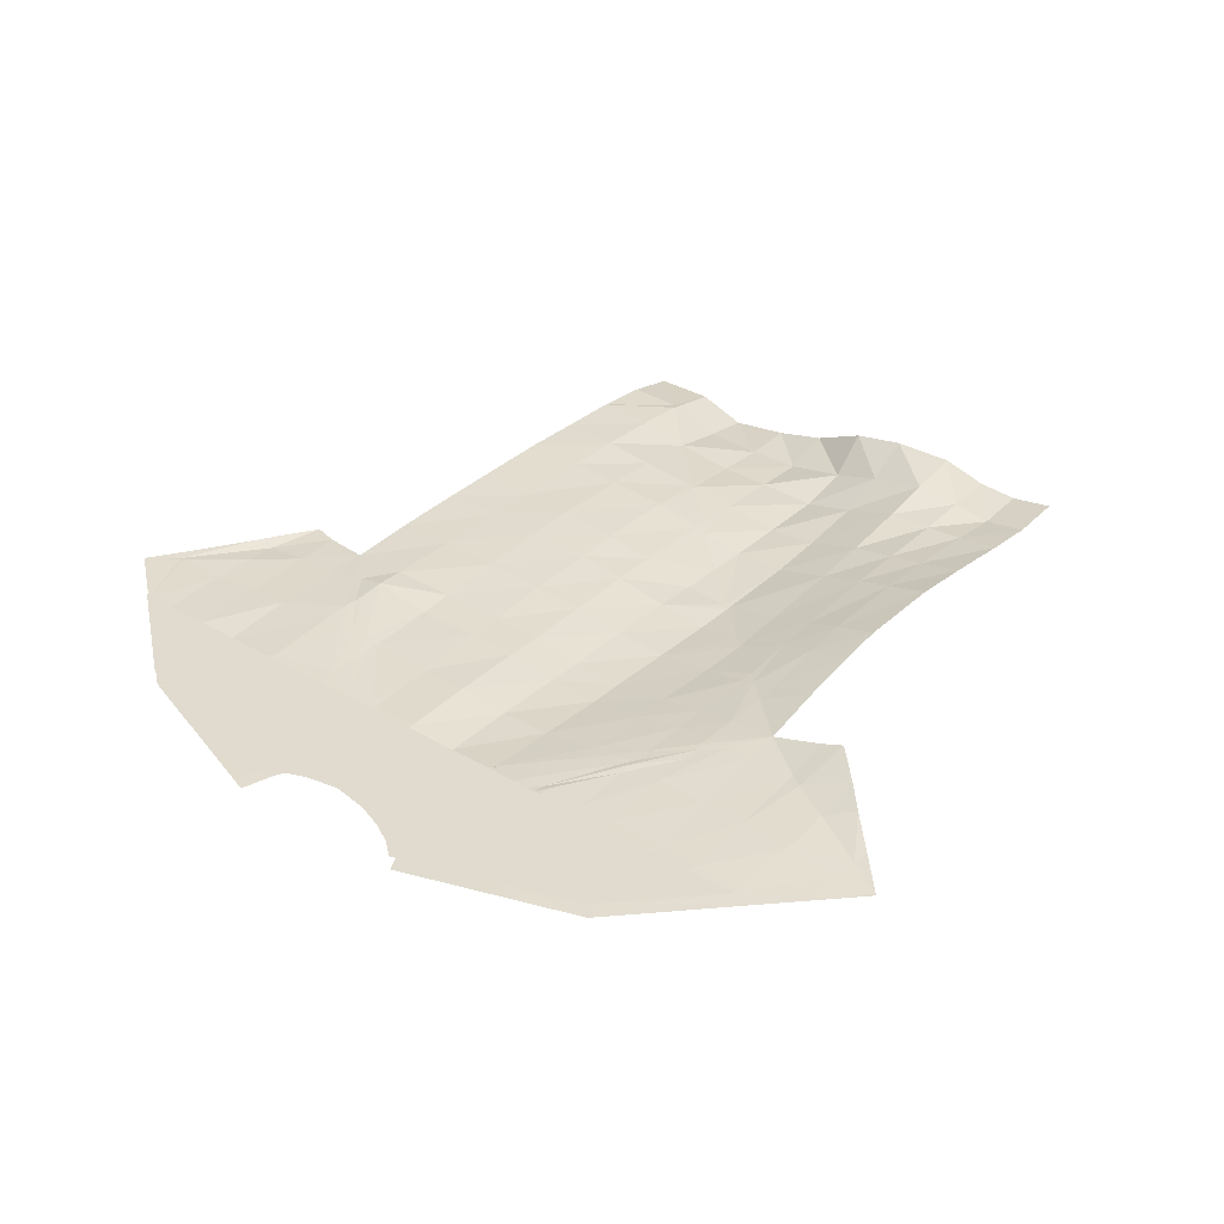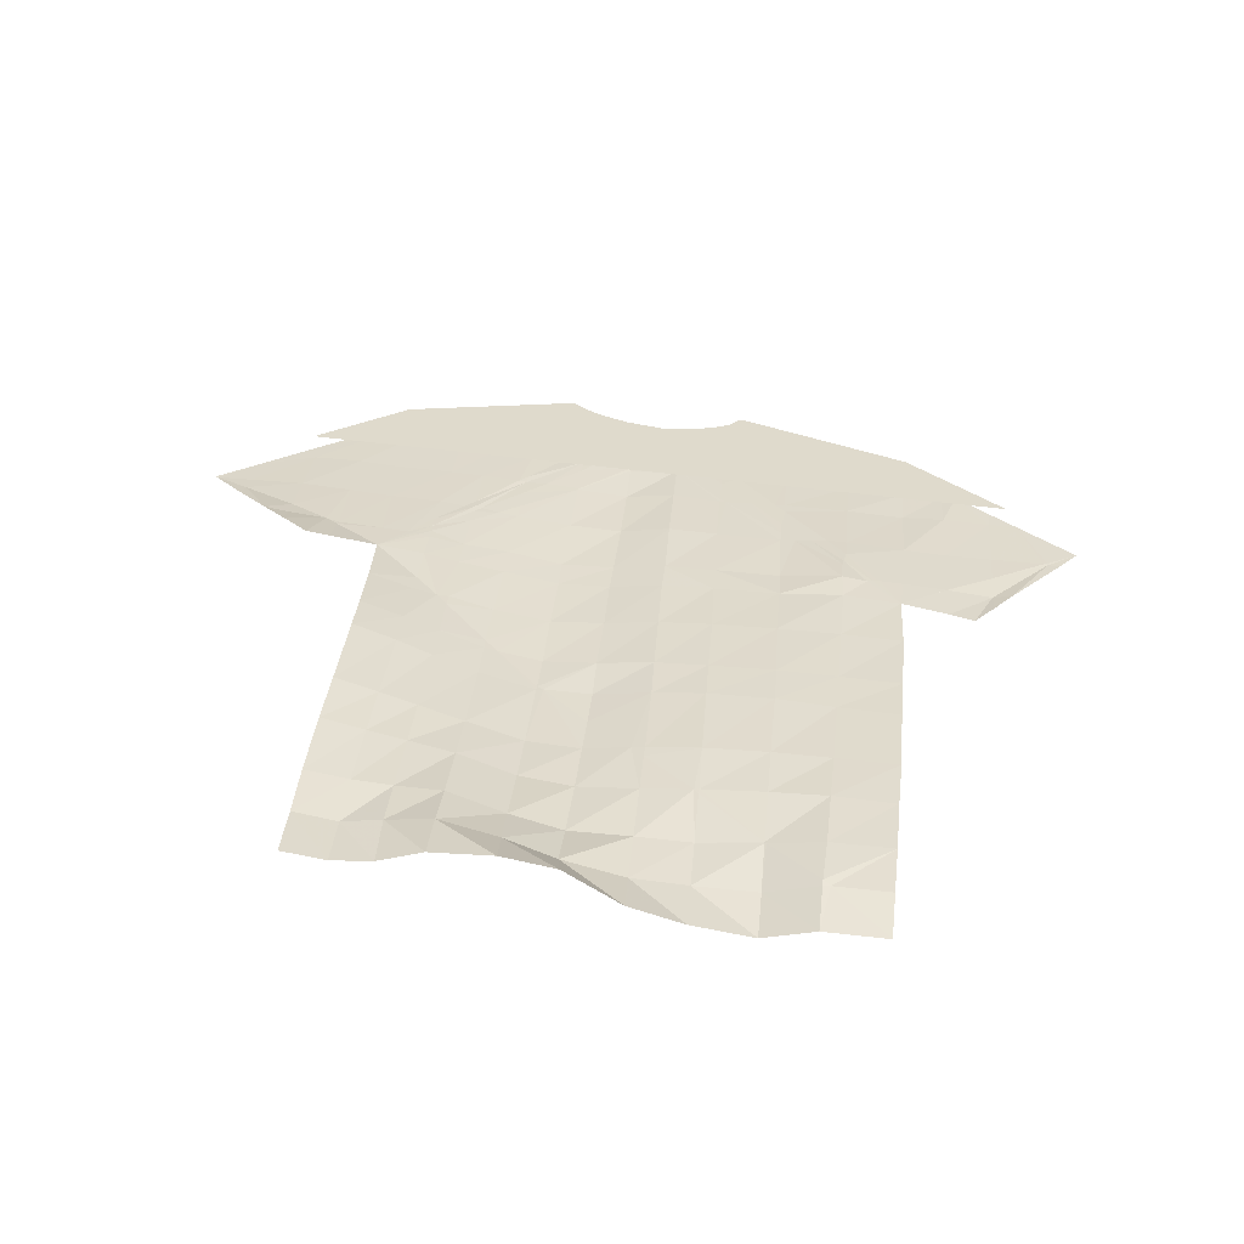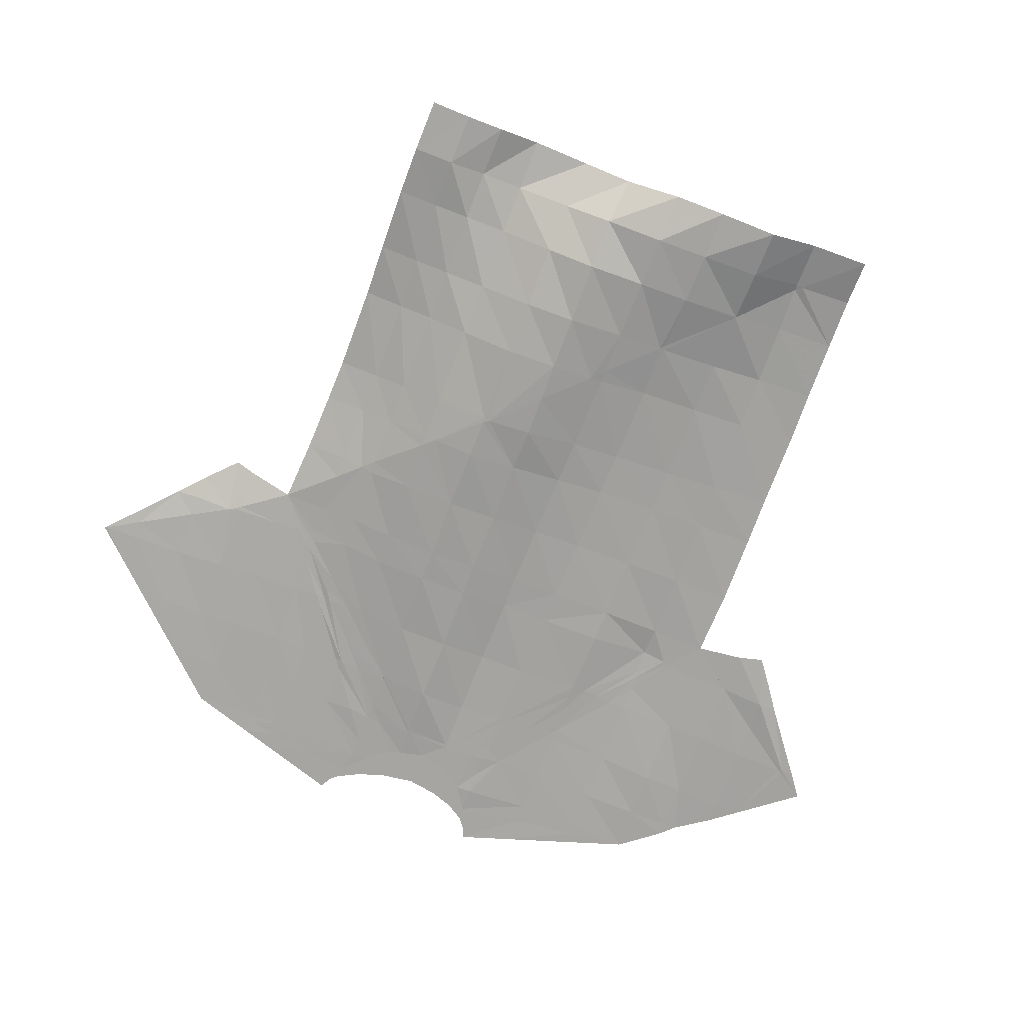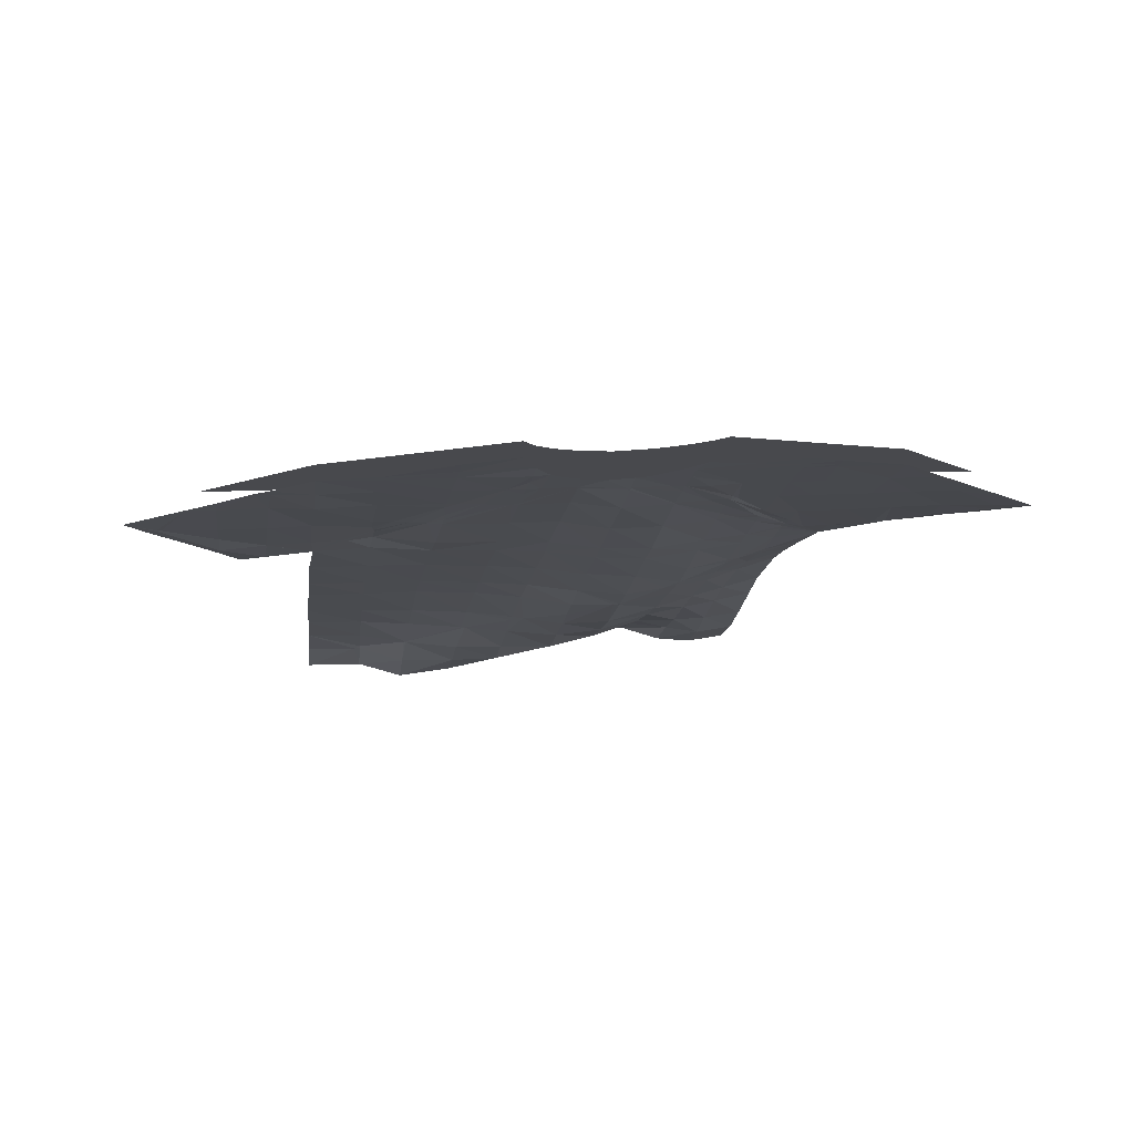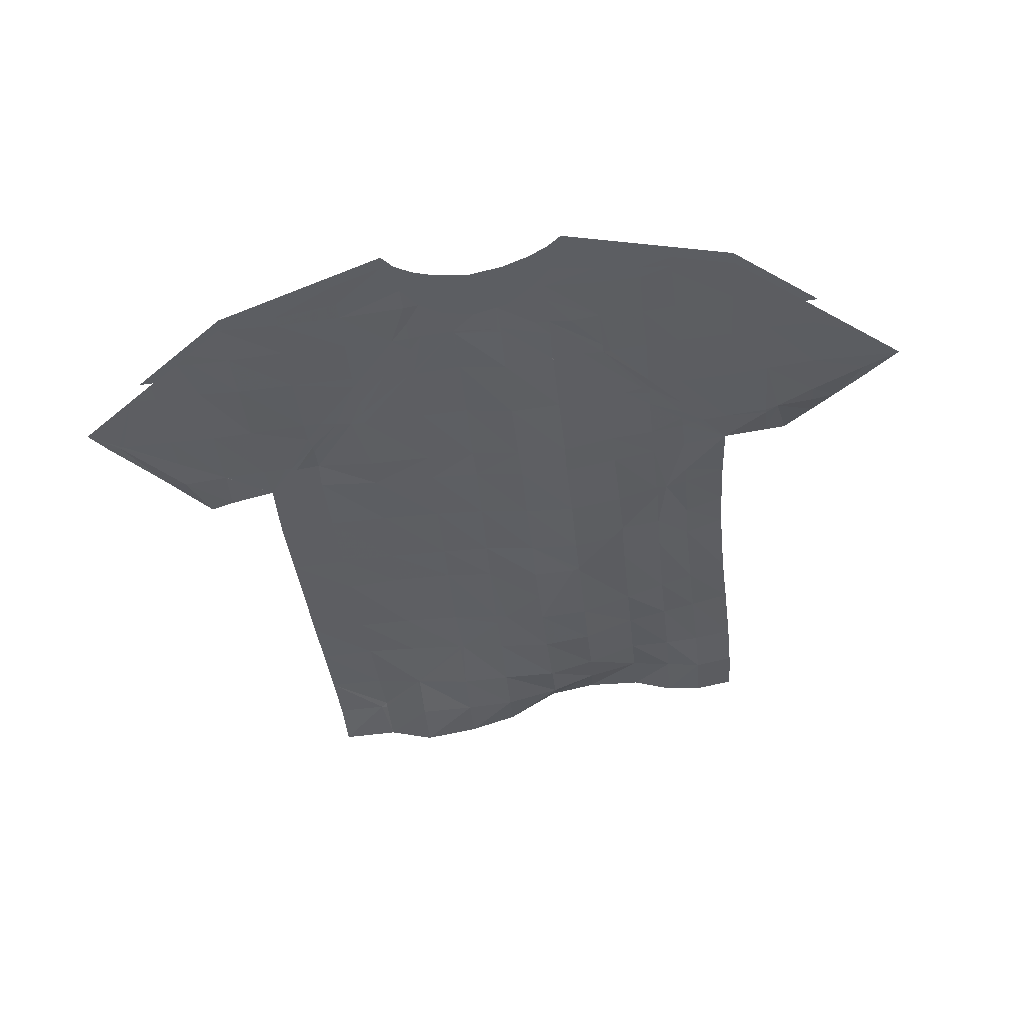
<metadata>
{"format":"obj","ext":"obj","renderer":"f3d","projection":"perspective","resolution":1024,"background":"white","views":[{"elev":36.8,"azim":-140.0,"up":"+Z"},{"elev":31.6,"azim":6.3,"up":"+Z"},{"elev":-73.1,"azim":-19.8,"up":"+Z"},{"elev":-13.2,"azim":173.4,"up":"+Z"},{"elev":-38.2,"azim":-173.2,"up":"+Z"}]}
</metadata>
<code>
v -168.6 160.9 971
v -182.4 171.6 971.8
v -196.5 176.3 972.6
v -197.4 175.1 972.7
v -198.8 174.2 972.8
v -200.5 173.6 972.9
v -203 173.2 973
v -205.9 173.6 973.2
v -208 174.3 973.3
v -209.7 175.2 973.4
v -210.9 176.2 973.5
v -224.3 171.9 974.3
v -237.7 159 975
v -228.3 149.4 974.5
v -222.9 151.2 974.2
v -222.9 113.8 974.2
v -182.4 113.9 971.8
v -182.4 151.4 971.8
v -176.9 149.7 971.5
v -174.2 165.2 971.3
v -231.1 165.3 974.7
v -168.7 160.9 969.8
v -182.5 171.6 970.6
v -196.6 176.3 971.5
v -197.5 173.8 971.5
v -198.9 171.6 971.6
v -200.6 170.5 971.7
v -203.1 169.8 971.8
v -206 170.5 972
v -208.1 172.1 972.1
v -209.8 173.9 972.2
v -210.9 176.2 972.3
v -224.4 171.9 973.1
v -237.8 159 973.9
v -228.2 149.2 975
v -222.9 150.2 973.5
v -221.9 112.1 972.6
v -182.4 112.1 968.9
v -182.5 150.4 970.7
v -176.8 149.4 970.1
v -219.2 153.5 973.1
v -219.3 154.3 973.1
v -219.4 171.8 972.8
v -219.4 155.5 973.1
v -219.4 172.4 972.8
v -219.4 173.5 972.8
v -219.2 146.8 972.8
v -219.2 150.1 973
v -218.7 112.2 972.1
v -216.6 156.2 972.7
v -216.7 157.5 972.7
v -216.8 171.7 972.7
v -216.6 159.3 972.7
v -216.8 172.7 972.7
v -216.8 174.3 972.6
v -216.5 144.1 972.2
v -215.6 112.2 972.2
v -216.5 150.1 972.4
v -213.1 159.6 972.4
v -213.2 161.7 972.4
v -213.3 171.7 972.4
v -213.2 164.3 972.5
v -213.3 173.3 972.4
v -213.3 175.4 972.4
v -213.1 141 971.2
v -212.3 112.4 973.1
v -213 150.2 971.7
v -208.9 163.8 971.9
v -209.1 166.5 972.1
v -209.1 173.2 972.2
v -209.1 172 972.2
v -209.1 170.4 972.2
v -208.6 136.8 970.1
v -207.7 112.6 973
v -208.8 150.2 970.9
v -205 170.3 972
v -205.1 167.6 971.8
v -204.5 133 969.9
v -203.7 112.7 972.2
v -204.8 150.2 970.9
v -201.4 170.3 971.7
v -201.3 168.2 971.7
v -200 128.8 970.2
v -199.5 112.2 969.9
v -200.8 150.2 971.3
v -197.7 171.6 971.4
v -197.6 173.5 971.5
v -197.6 169.7 971.5
v -197.4 166.7 971.5
v -195.8 124.8 970.1
v -195.5 112.2 968.8
v -197.4 164.1 971.5
v -196.8 150.2 971.2
v -192.4 174.9 971.2
v -192.4 172.8 971.3
v -192.4 171.3 971.3
v -191 120.4 969.7
v -190.9 112.3 968
v -192 162.8 971.3
v -192.2 160.8 971.3
v -192.1 159.4 971.3
v -191.8 150.3 971.1
v -187.1 173.1 970.9
v -187.2 172.2 970.9
v -187.2 171.4 970.9
v -187 116.4 970
v -187 112.1 969.1
v -186.9 156.6 971.3
v -187 155.5 971.3
v -187.1 154.9 971.3
v -186.9 150.5 971.2
v -179.4 169.2 970.4
v -178.9 153.6 970.4
v -178.8 149.9 970.3
v -175.3 151.5 970.1
v -175.5 166.2 970.2
v -175.4 156 970.1
v -170.9 157.7 969.9
v -171.2 162.8 970
v -171 159.2 969.9
v -227.1 169.3 973.3
v -226.6 152.8 973.7
v -226.4 149.6 974.4
v -230.5 151.5 974.7
v -230.7 165.8 973.5
v -230.6 155.1 973.9
v -235 156.1 974.1
v -234.9 161.8 973.7
v -235 157.4 973.9
v -222 116.4 972.7
v -182.3 115.8 969.7
v -186.5 115.9 969.8
v -218.8 116.4 972.1
v -215.8 116.4 972.4
v -212.4 116.5 972.7
v -208.1 116.4 971.6
v -204.3 116.3 970.3
v -199.7 116.2 969.2
v -195.6 116.2 968.9
v -191 116.2 968.7
v -187 115.9 969.9
v -222.1 120.4 973.2
v -182.2 120 970.1
v -218.9 120.4 972.6
v -215.9 120.4 972.3
v -212.5 120.5 972.1
v -208.3 120.4 970.6
v -204.4 120.4 969.6
v -199.8 120.4 969.5
v -195.7 120.3 969.3
v -190.9 120.2 969.7
v -191 120.3 969.7
v -186.9 120.1 970.2
v -222.1 125.7 973.9
v -182.2 124.8 970.3
v -218.8 125.7 973.1
v -216 125.6 972.4
v -212.6 125.6 971.7
v -208.4 125.5 970.2
v -204.4 125.4 969.6
v -196.2 125.2 970.1
v -199.9 125.3 969.9
v -195.8 125.3 970.2
v -191.1 125.2 970.4
v -186.8 125 970.5
v -222 130.1 974.3
v -182.1 129.3 970.5
v -218.8 130 973.4
v -216 130 972.5
v -212.7 130 971.4
v -208.5 129.9 970
v -201 129.8 970.1
v -204.4 129.8 969.7
v -200 129.8 970.3
v -196 129.6 970.6
v -191.2 129.5 970.7
v -186.8 129.4 970.6
v -222.1 136.9 974.5
v -182.2 135.3 970.6
v -218.8 136.8 973.4
v -216.2 136.7 972.4
v -212.9 136.6 971.2
v -208.1 136.5 970.1
v -208.6 136.4 970.1
v -204.5 136.3 970
v -200.2 136.1 970.7
v -196.2 136 971
v -191.3 135.8 971
v -186.8 135.6 970.7
v -222.2 140.4 974.3
v -182.2 139.4 970.6
v -219 140.2 973.3
v -216.3 140.1 972.4
v -212 140 970.9
v -213 140 971.2
v -208.6 140.1 970.2
v -204.6 139.9 970.5
v -200.3 139.8 970.9
v -196.3 139.6 971.1
v -191.4 139.5 971
v -186.8 139.5 970.8
v -222.5 145.1 974
v -182.2 145.1 970.6
v -217.3 145 972.4
v -219.1 145 972.9
v -216.4 145.2 972.3
v -213.1 145 971.4
v -208.8 145.1 970.6
v -204.7 145.1 970.7
v -200.6 145.1 971.1
v -196.5 145.1 971.2
v -191.6 145.1 971.1
v -186.9 145.1 971
v -182.3 153.4 970.7
v -223.1 153 973.4
v -220.1 152.7 973.2
v -220.6 152.8 973.2
v -221 152.9 973.3
v -184.2 153.2 971
v -184.7 153.1 971
v -185.1 152.9 971.1
v -179 153.4 970.4
v -219.2 152.6 973.1
v -216.5 152.6 972.5
v -213.1 152.9 971.9
v -208.9 152.9 971.1
v -204.8 152.9 971
v -200.8 152.9 971.4
v -196.9 152.9 971.3
v -191.9 153 971.1
v -187 152.8 971.4
v -178.9 153.4 970.4
v -175.4 153.5 969.9
v -173.9 153.6 970
v -226.5 153.1 973.7
v -227.6 153.4 973.8
v -230.6 153.4 974.2
v -232.5 153.6 974.4
v -170 159 969.8
v -182.3 158.7 970.7
v -223.3 158.5 973.3
v -237.7 158.9 973.9
v -237.6 158.9 973.9
v -219.4 158.5 973
v -217.4 158.3 972.8
v -214.6 158.1 972.5
v -216.7 158.2 972.8
v -216.1 158.3 972.7
v -213.1 158.1 972.3
v -208.9 158.3 971.6
v -204.9 158.3 971.2
v -201 158.4 971.7
v -197.2 158.4 971.4
v -188.4 158.6 971.3
v -189.7 158.3 971.3
v -191 158.3 971.3
v -192.1 158.2 971.2
v -186.9 158.6 971.2
v -179.1 158.7 970.4
v -175.4 159 970.1
v -171.3 159.1 969.9
v -171 159 969.9
v -226.7 158.7 973.5
v -230.7 158.9 973.7
v -234.9 158.9 973.8
v -182.5 164.2 970.5
v -223.9 163.6 973.2
v -219.4 163.6 972.9
v -216.8 163.6 972.7
v -213.8 163.5 972.5
v -209.1 163.4 972
v -213.2 163.5 972.4
v -211.5 163.7 972.3
v -209 163.6 971.9
v -205 163.7 971.4
v -201.2 163.9 971.7
v -192.9 163.8 971.3
v -194.8 163.8 971.4
v -196.8 163.7 971.4
v -197.4 163.7 971.5
v -192.1 163.9 971.3
v -187 164 971.1
v -179.2 164.4 970.5
v -173.3 164.5 970.1
v -175.5 164.5 970.2
v -226.9 163.9 973.4
v -232.8 163.8 973.6
v -230.7 163.8 973.5
v -182.5 168.1 970.6
v -198.5 168.1 971.5
v -204.8 168 971.8
v -208 168 972.1
v -224.1 168.1 973.1
v -219.4 167.8 972.9
v -216.7 167.7 972.7
v -213.2 167.8 972.5
v -210.9 167.7 972.2
v -209 168 972.1
v -205 168.1 971.8
v -201.2 168.2 971.7
v -201.3 168 971.7
v -197.5 168 971.5
v -196.1 167.8 971.4
v -192.2 167.9 971.3
v -187 168.1 970.9
v -178.2 168.1 970.5
v -179.4 168.1 970.5
v -228.3 168.1 973.3
v -227.1 168.1 973.3
o tshirt2
f 12 9 8
f 6 5 2
f 21 12 8
f 20 21 7
f 12 11 10
f 5 4 2
f 12 10 9
f 4 3 2
f 6 2 20
f 21 8 7
f 20 7 6
f 222 113 232
f 82 28 81
f 39 220 219
f 88 26 86
f 119 22 120
f 47 36 48
f 216 41 223
f 141 106 132
f 129 243 265
f 71 30 72
f 36 218 217
f 36 217 216
f 36 123 122
f 33 46 45
f 33 45 43
f 26 87 86
f 103 23 104
f 131 38 132
f 41 50 224 223
f 49 37 130 133
f 218 36 215
f 292 69 298
f 76 28 291 77 299
f 64 32 31 63
f 70 30 71
f 57 49 133 134
f 245 44 244
f 56 204 206
f 225 67 58 224
f 245 53 247
f 50 41 42 51
f 54 45 46 55
f 52 43 45 54
f 66 57 134 135
f 270 53 269
f 206 58 67 207
f 248 51 247
f 59 246 248 60
f 63 54 55 64
f 61 52 54 63
f 226 75 67 225
f 74 66 135 136
f 297 62 296
f 73 194 196
f 273 60 272
f 68 271 273 69
f 71 61 63 31 70
f 1 1 1
f 275 251 250 274
f 79 74 136 137
f 78 183 185
f 1 1 1
f 292 29 76 299
f 110 221 231
f 220 39 221
f 84 79 137 138
f 83 172 174
f 85 80 227 228
f 232 114 39 222
f 89 290 302
f 281 99 277
f 91 84 138 139
f 104 23 105
f 90 161 163
f 93 85 228 229
f 298 72 30 29 292
f 92 300 290 89
f 100 278 277 99
f 98 91 139 140
f 95 25 24 94
f 97 90 163 164
f 102 93 229 230
f 279 92 89 278
f 214 39 219
f 96 86 87 25 95
f 1 1 1
f 109 255 254 108
f 107 98 140 141
f 104 95 94 103
f 106 151 153
f 257 101 256
f 256 101 100 255
f 105 96 95 104
f 108 254 258
f 239 118 262
f 222 39 214
f 259 283 285 260
f 232 113 117 233
f 220 109 108 219
f 261 117 260
f 234 115 233
f 241 215 235 263
f 242 34 243
f 235 122 236
f 126 236 237
f 223 48 36 216
f 264 126 129 265
f 237 124 238
f 132 38 107 141
f 204 47 48 58 206
f 153 165 155 143
f 154 166 168 156
f 133 144 145 134
f 157 169 170 158
f 135 146 147 136
f 159 171 173 160
f 137 148 149 138
f 162 83 161
f 139 150 152 140
f 152 97 151
f 176 188 189 177
f 144 133 130 142
f 144 156 157 145
f 146 135 134 145
f 158 170 171 159
f 148 137 136 147
f 148 160 162 149
f 150 139 138 149
f 150 90 97 152
f 151 106 141 140 152
f 1 1 1
f 143 131 132 106 153
f 1 1 1
f 174 186 187 175
f 175 187 188 176
f 177 189 179 167
f 156 144 142 154
f 158 146 145 157
f 160 148 147 159
f 161 90 150 149 162
f 1 1 1
f 205 47 204
f 159 147 146 158
f 173 78 172
f 165 153 151 97 164
f 1 1 1
f 185 197 198 186
f 178 190 192 180
f 181 193 195 182
f 184 73 183
f 177 165 164 176
f 170 182 184 171
f 176 164 163 175
f 167 155 165 177
f 169 157 156 168
f 172 83 162 160 173
f 1 1 1
f 175 163 161 83 174
f 1 1 1
f 208 75 80 209
f 212 102 111 213
f 210 85 93 211
f 199 211 212 200
f 213 111 39 203
f 181 169 168 180
f 180 168 166 178
f 182 170 169 181
f 183 78 173 171 184
f 1 1 1
f 195 65 194
f 186 174 172 78 185
f 1 1 1
f 207 67 75 208
f 193 181 180 192
f 197 209 210 198
f 202 36 47 205
f 193 56 65 195
f 201 189 188 200
f 199 187 186 198
f 200 188 187 199
f 191 179 189 201
f 194 73 184 182 195
f 1 1 1
f 197 185 183 73 196
f 1 1 1
f 1 1 1
f 207 65 56 206
f 204 56 193 192 205
f 1 1 1
f 209 197 196 208
f 213 201 200 212
f 211 199 198 210
f 211 93 102 212
f 203 191 201 213
f 209 80 85 210
f 205 192 190 202
f 208 196 194 65 207
f 1 1 1
f 218 44 42 217
f 217 42 41 216
f 224 58 48 223
f 241 267 268 244
f 243 34 128 265
f 246 59 249
f 225 249 250 226
f 227 80 75 226
f 221 39 111 231
f 221 110 109 220
f 228 252 253 229
f 229 253 257 230
f 258 282 266 240
f 294 43 52 295
f 231 111 102 230
f 289 23 112 307
f 295 52 61 296
f 247 51 42 44 245
f 261 120 262
f 215 36 122 235
f 264 288 286 263
f 1 1 1
f 238 127 129 126 237
f 1 1 1
f 227 251 252 228
f 270 62 272
f 233 115 40 114 232
f 1 1 1
f 236 122 123 35 124 237
f 1 1 1
f 1 1 1
f 1 1 1
f 246 50 51 248
f 251 227 226 250
f 255 100 99 254
f 256 110 231 230 257
f 1 1 1
f 255 109 110 256
f 281 304 305 282
f 296 61 71 72 297
f 262 120 22 239
f 260 117 113 259
f 285 116 284
f 297 72 298
f 286 309 293 267
f 243 129 127 242
f 287 125 288
f 249 225 224 50 246
f 1 1 1
f 271 68 274
f 252 276 280 253
f 280 92 279
f 244 44 218 215 241
f 1 1 1
f 240 214 219 108 258
f 1 1 1
f 259 113 222 214 240
f 1 1 1
f 262 118 234 233 117 261
f 1 1 1
f 1 1 1
f 263 235 236 126 264
f 1 1 1
f 251 275 276 252
f 271 59 60 273
f 274 68 77 275
f 1 1 1
f 277 303 304 281
f 302 88 303
f 278 100 101 279
f 307 112 306
f 293 33 43 294
f 282 305 289 266
f 283 259 240 266
f 308 121 309
f 267 241 263 286
f 288 264 265 128 287
f 1 1 1
f 274 250 249 59 271
f 1 1 1
f 301 82 300
f 279 101 257 253 280
f 1 1 1
f 269 53 245 244 268
f 1 1 1
f 272 60 248 247 53 270
f 1 1 1
f 1 1 1
f 282 258 254 99 281
f 1 1 1
f 284 119 120 261 260 285
f 1 1 1
f 290 27 26 88 302
f 291 28 82 301
f 1 1 1
f 295 269 268 294
f 307 283 266 289
f 304 96 105 305
f 309 121 33 293
f 303 277 278 89 302
f 1 1 1
f 306 116 285 283 307
f 1 1 1
f 294 268 267 293
f 305 105 23 289
f 309 286 288 125 308
f 1 1 1
f 300 92 280 276 301
f 1 1 1
f 299 77 68 69 292
f 1 1 1
f 296 62 270 269 295
f 1 1 1
f 300 82 81 27 290
f 1 1 1
f 298 69 273 272 62 297
f 1 1 1
f 1 1 1
f 303 88 86 96 304
f 1 1 1
f 301 276 275 77 291
f 1 1 1

</code>
